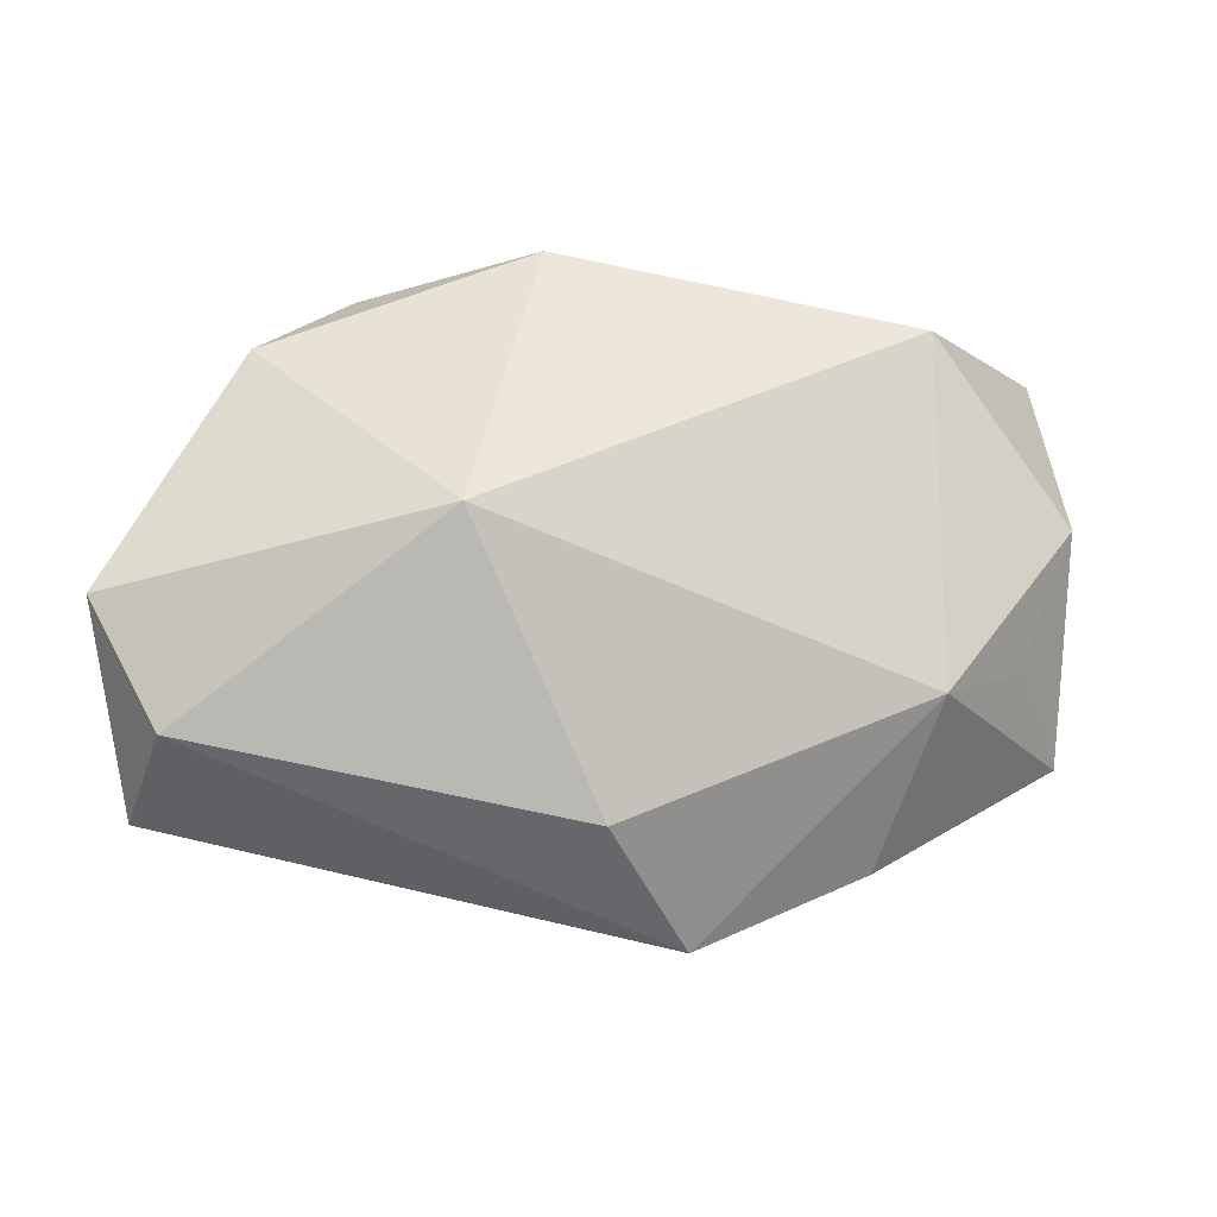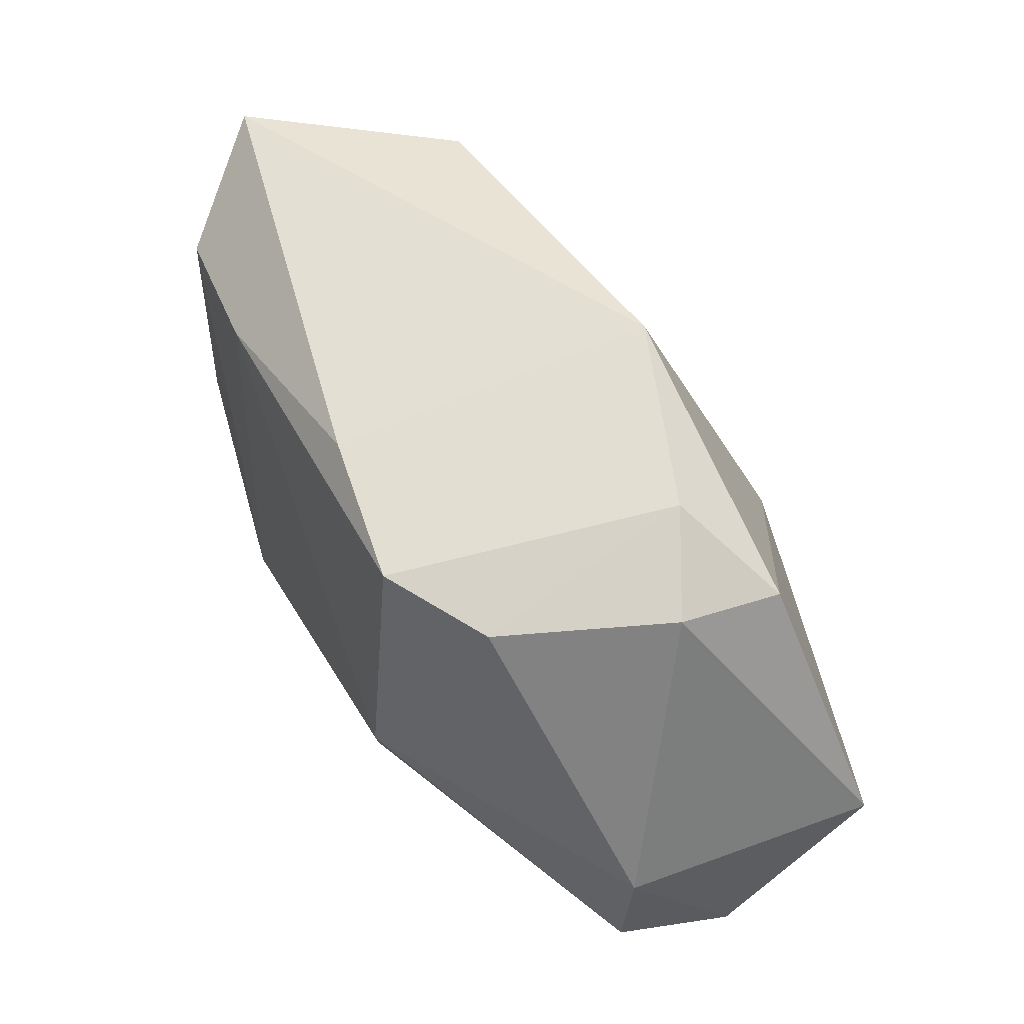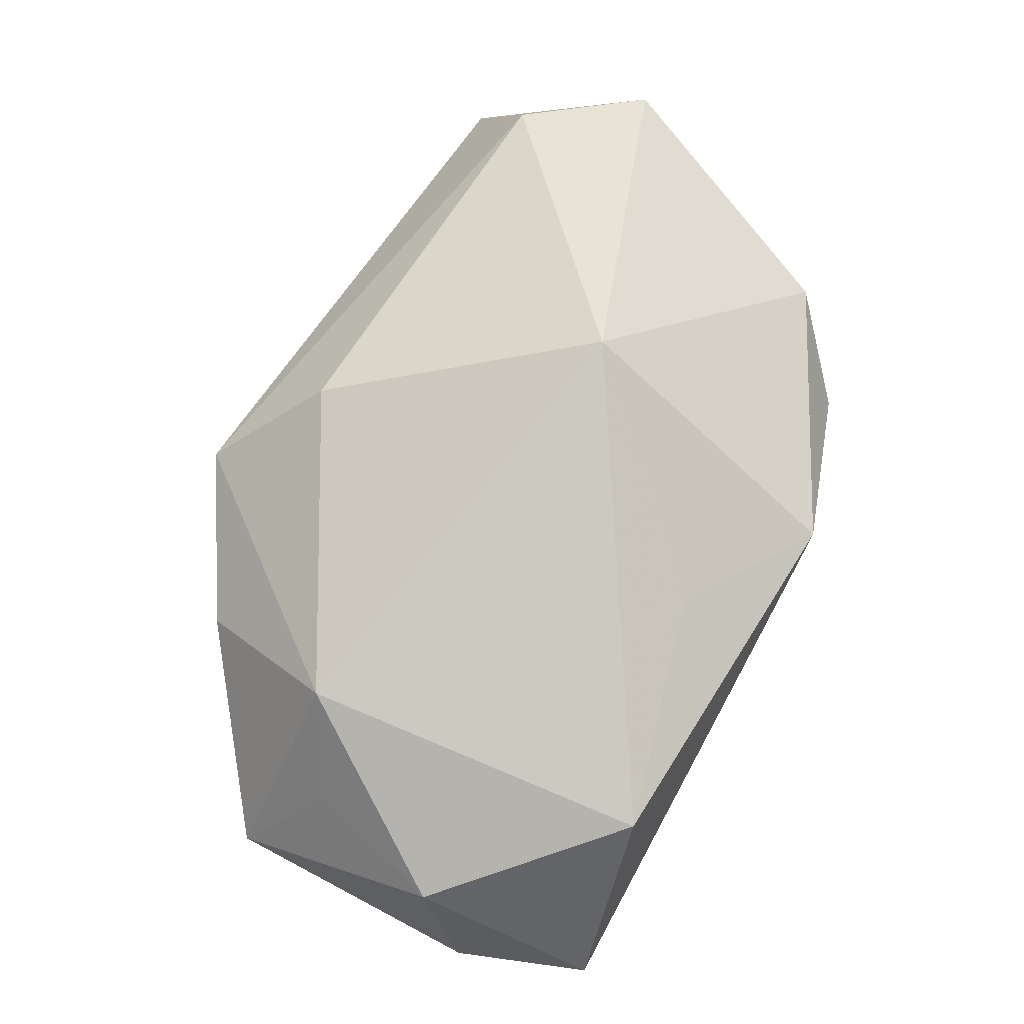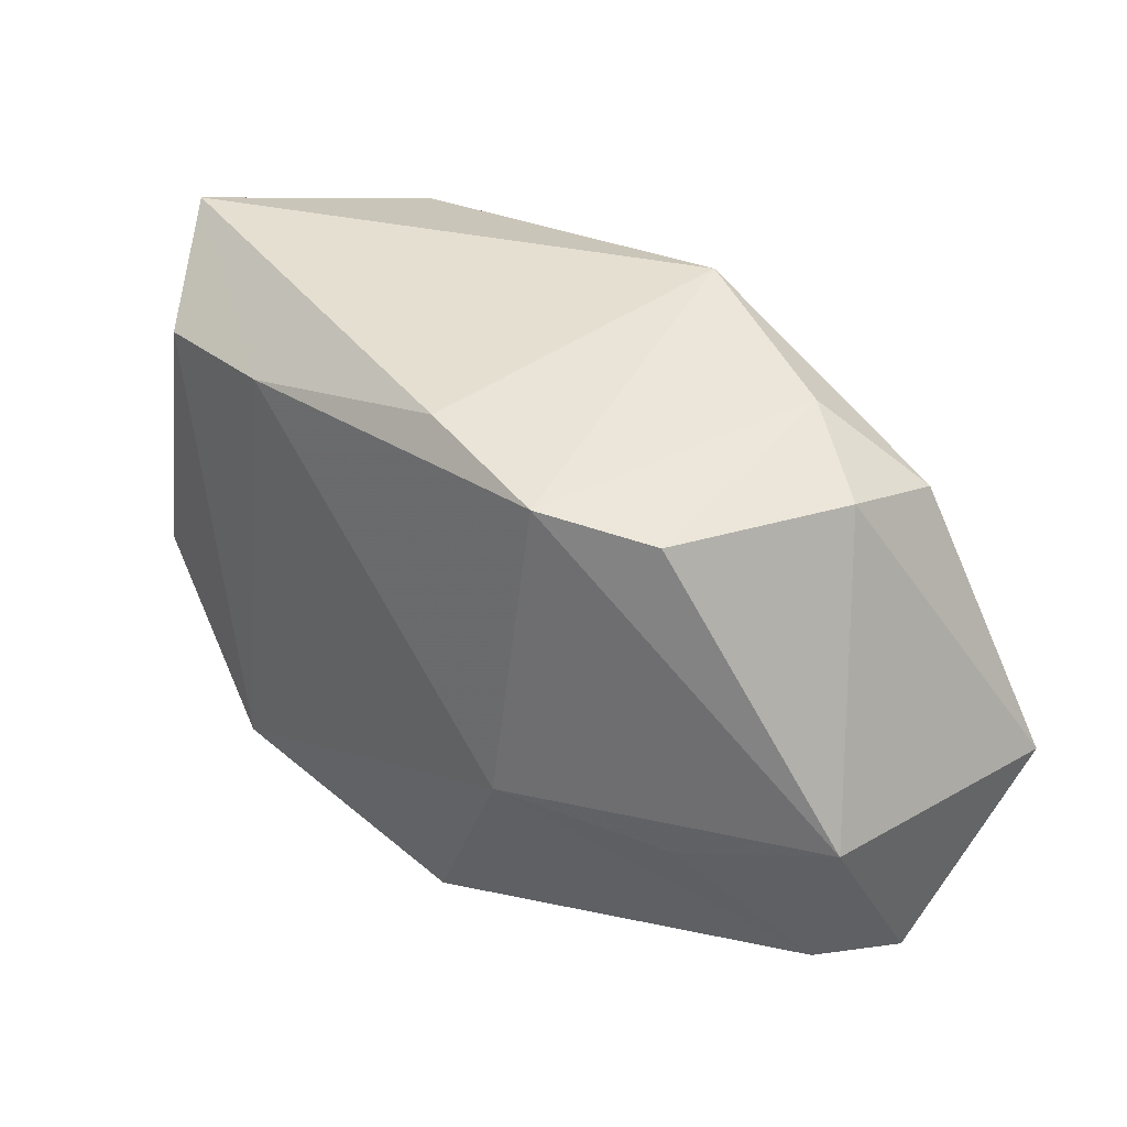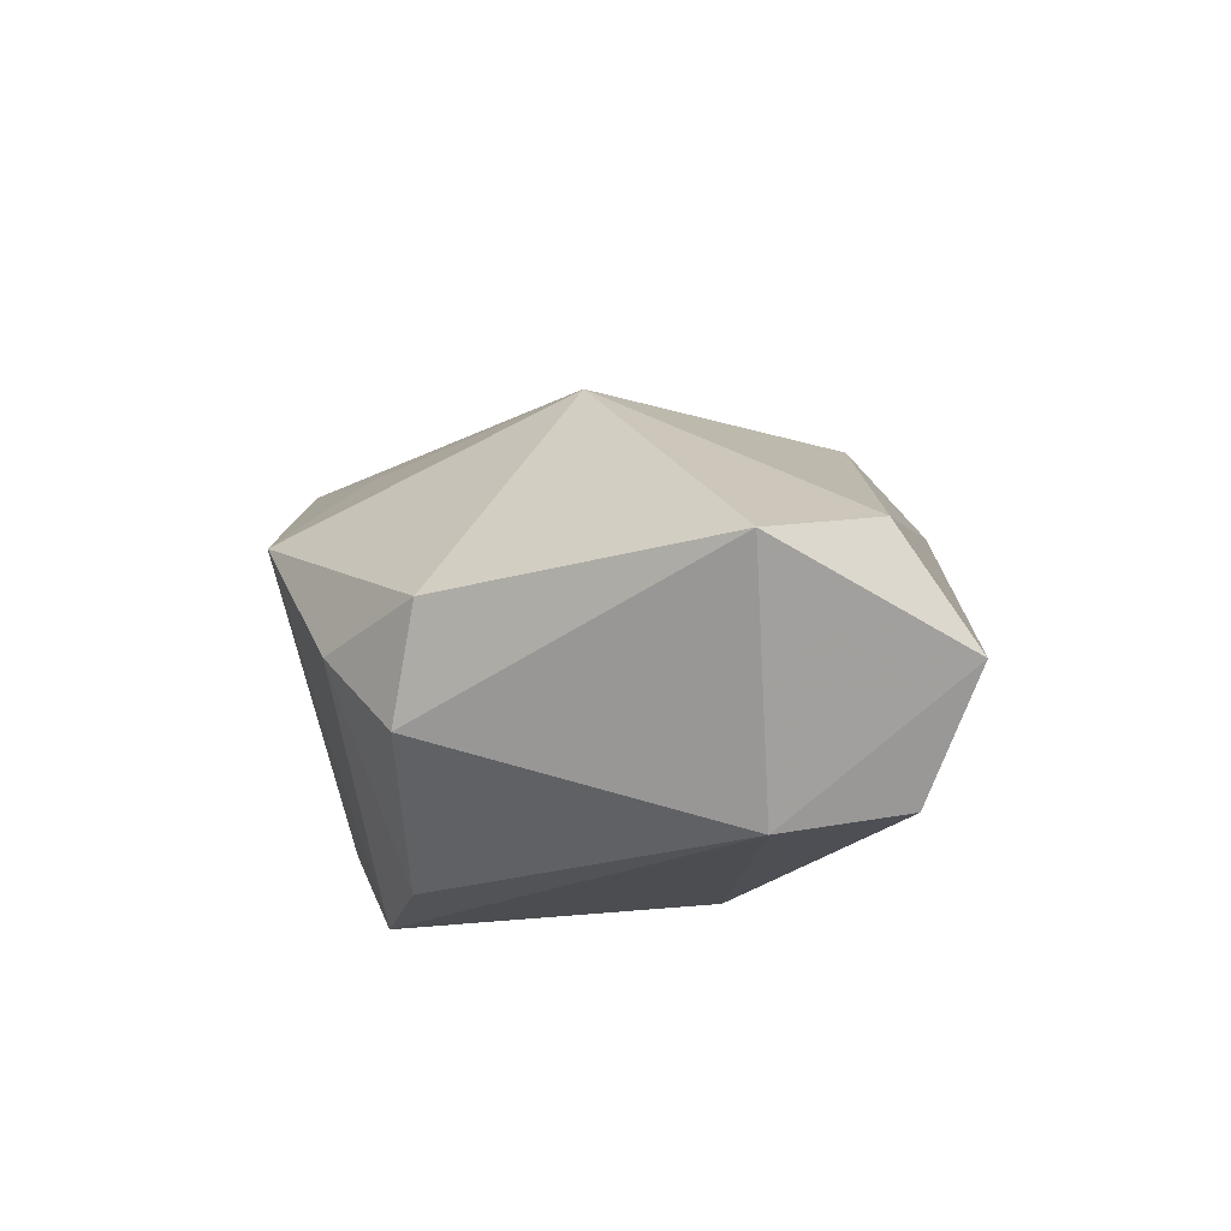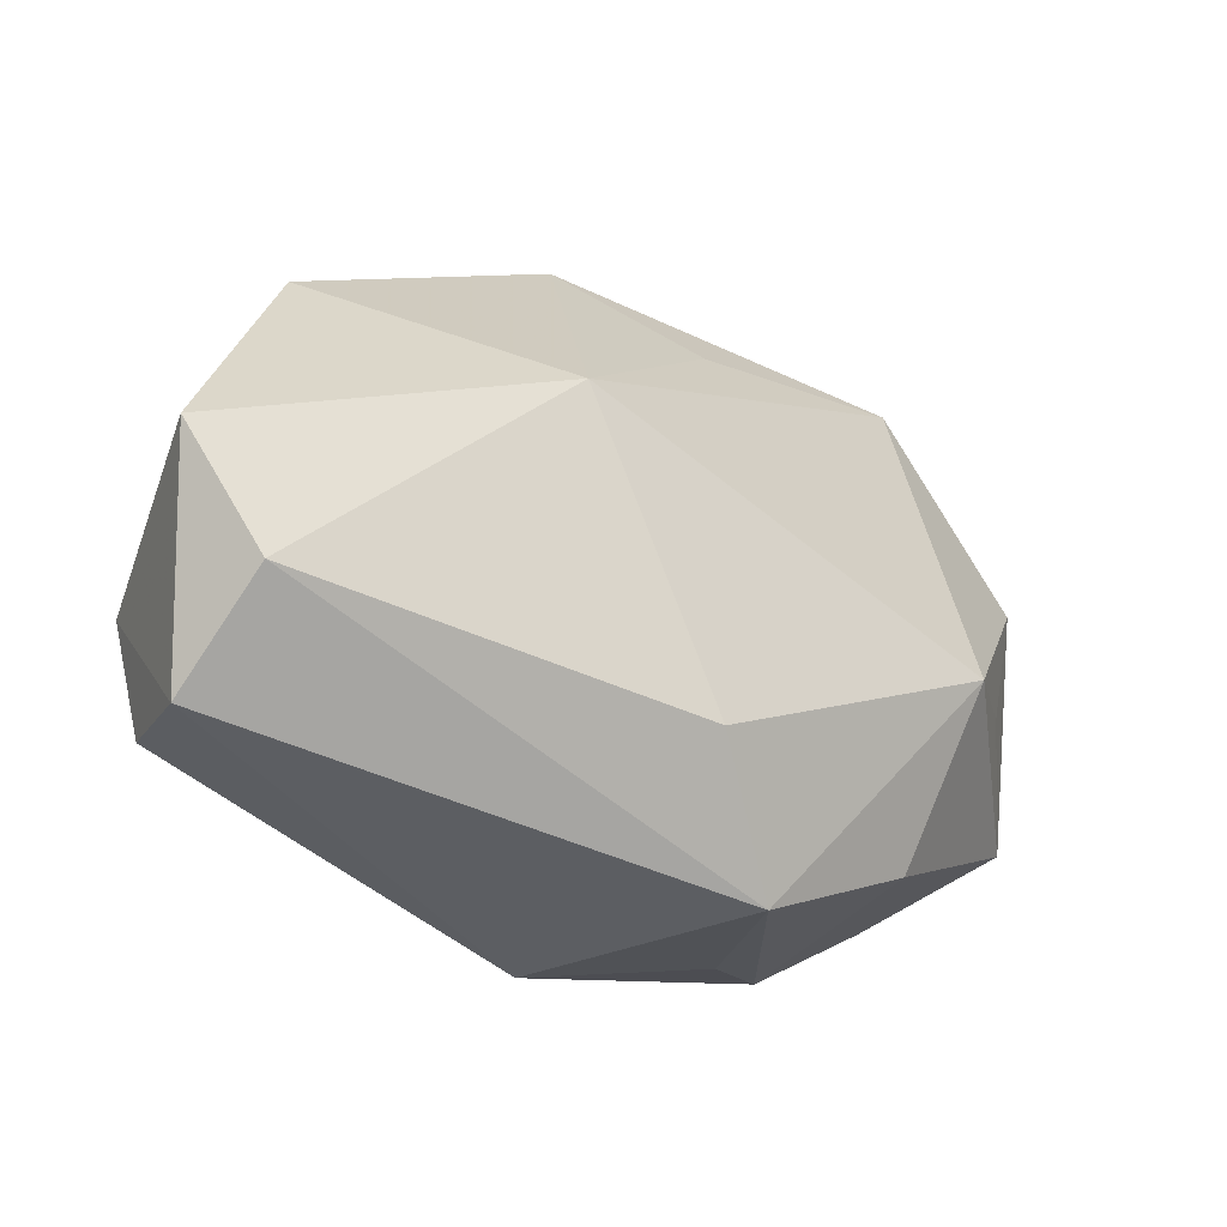
<metadata>
{"format":"obj","ext":"obj","renderer":"f3d","projection":"perspective","resolution":1024,"background":"white","views":[{"elev":79.7,"azim":8.4,"up":"+Z"},{"elev":45.5,"azim":-116.1,"up":"+Y"},{"elev":67.8,"azim":119.8,"up":"+Z"},{"elev":27.1,"azim":-133.5,"up":"+Y"},{"elev":13.2,"azim":-92.6,"up":"+Z"},{"elev":-39.7,"azim":-24.9,"up":"+Y"}]}
</metadata>
<code>
v -0.03788 -0.009588 -0.004402
v 0.01141 -0.02868 0.006601
v 0.02439 0.02599 0.008379
v 0.02554 -0.01991 0.003556
v 0.003454 -0.02023 0.01574
v 0.03575 -0.001306 0.004094
v -0.03227 0.01687 0.001825
v 0.03892 0.01174 0.003197
v -0.01312 -0.008615 -0.01843
v 0.03109 -0.01399 -0.01337
v -0.02483 0.02212 0.005453
v 0.03465 -0.003913 -0.01564
v 0.02899 -0.005295 0.01257
v 0.03529 0.02749 -0.009319
v -0.02592 0.01582 -0.0127
v -0.03178 0.01508 0.0116
v -0.01116 0.002418 0.02334
v 0.02254 -0.01938 -0.01657
v 0.01526 -0.02366 -0.00958
v 0.003926 0.02008 0.01342
v -0.03512 -0.02072 -0.003796
v 0.04007 0.01597 -0.008568
v -0.01783 0.01805 -0.01843
v 0.02902 0.0186 -0.0175
v -0.03551 -0.0251 0.007566
v -0.0005769 -0.02649 -0.01341
v -0.02581 -0.01211 -0.01068
v 0.01619 0.01826 -0.01843
v -0.009053 0.02749 0.01045
v -0.03257 -0.0184 0.01721
v -0.004831 0.0212 -0.01681
v 0.04117 -0.007725 -0.005754
v -0.03996 -0.008216 0.01797
f 17 13 3
f 30 25 2
f 19 18 2
f 1 23 9
f 9 27 1
f 29 23 11
f 8 3 13
f 14 8 22
f 3 8 14
f 14 29 3
f 33 30 17
f 25 30 33
f 33 1 25
f 2 25 26
f 26 19 2
f 9 18 26
f 18 19 26
f 5 30 2
f 2 13 5
f 17 30 5
f 5 13 17
f 2 18 4
f 4 13 2
f 10 4 18
f 11 23 15
f 23 1 15
f 25 1 21
f 21 1 27
f 21 26 25
f 21 27 9
f 9 26 21
f 17 3 20
f 20 29 17
f 3 29 20
f 13 4 32
f 4 10 32
f 22 8 32
f 24 14 22
f 16 29 11
f 17 29 16
f 16 33 17
f 6 8 13
f 13 32 6
f 6 32 8
f 12 24 22
f 22 32 12
f 12 32 10
f 12 10 18
f 18 24 12
f 23 29 31
f 29 14 31
f 28 18 9
f 28 24 18
f 9 23 28
f 23 31 28
f 14 24 28
f 28 31 14
f 7 15 1
f 1 33 7
f 33 16 7
f 11 15 7
f 7 16 11

</code>
